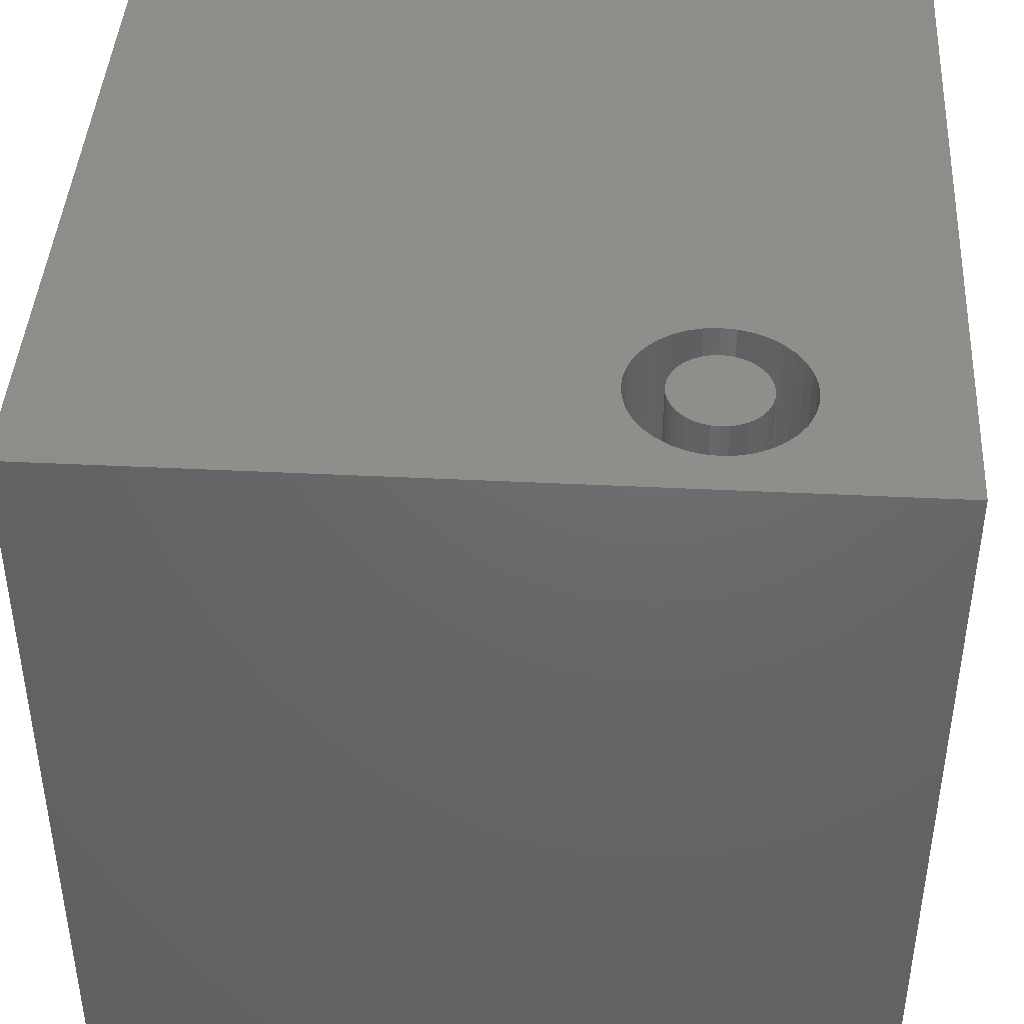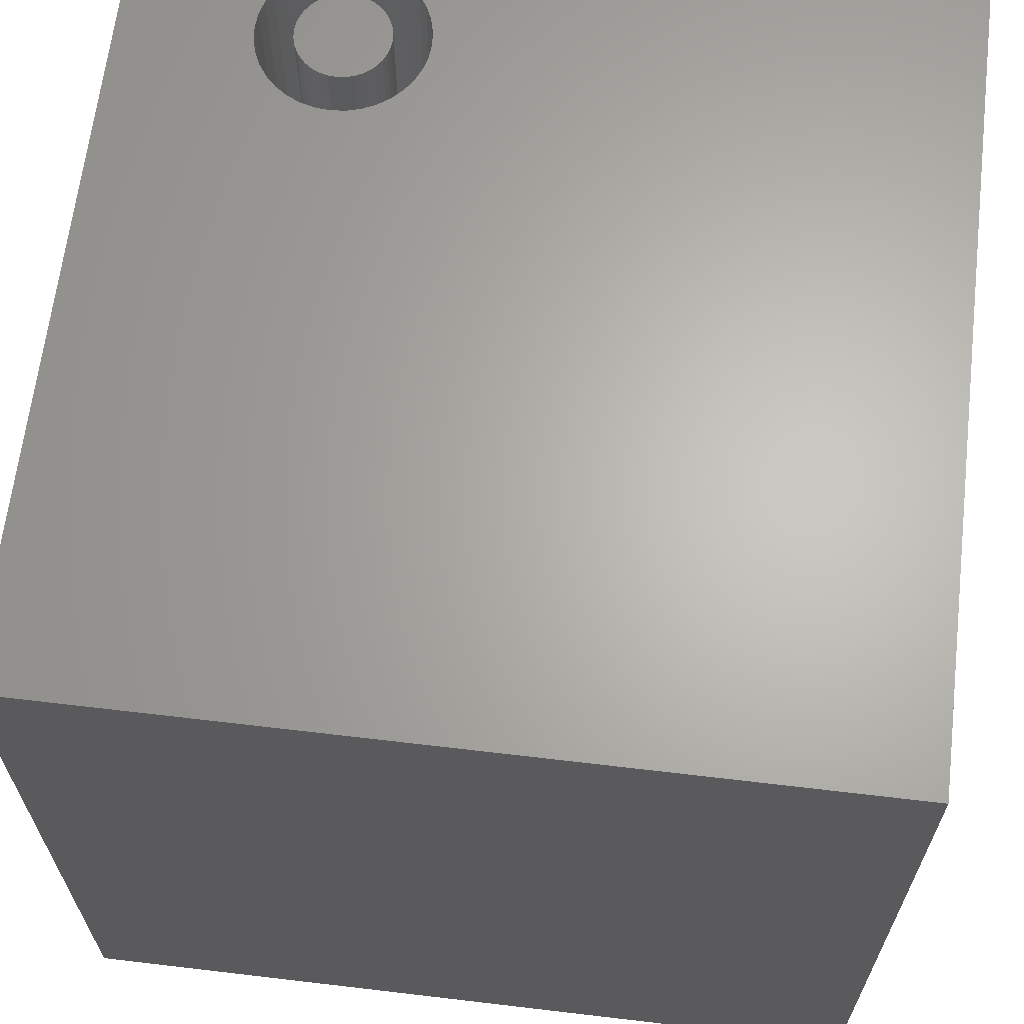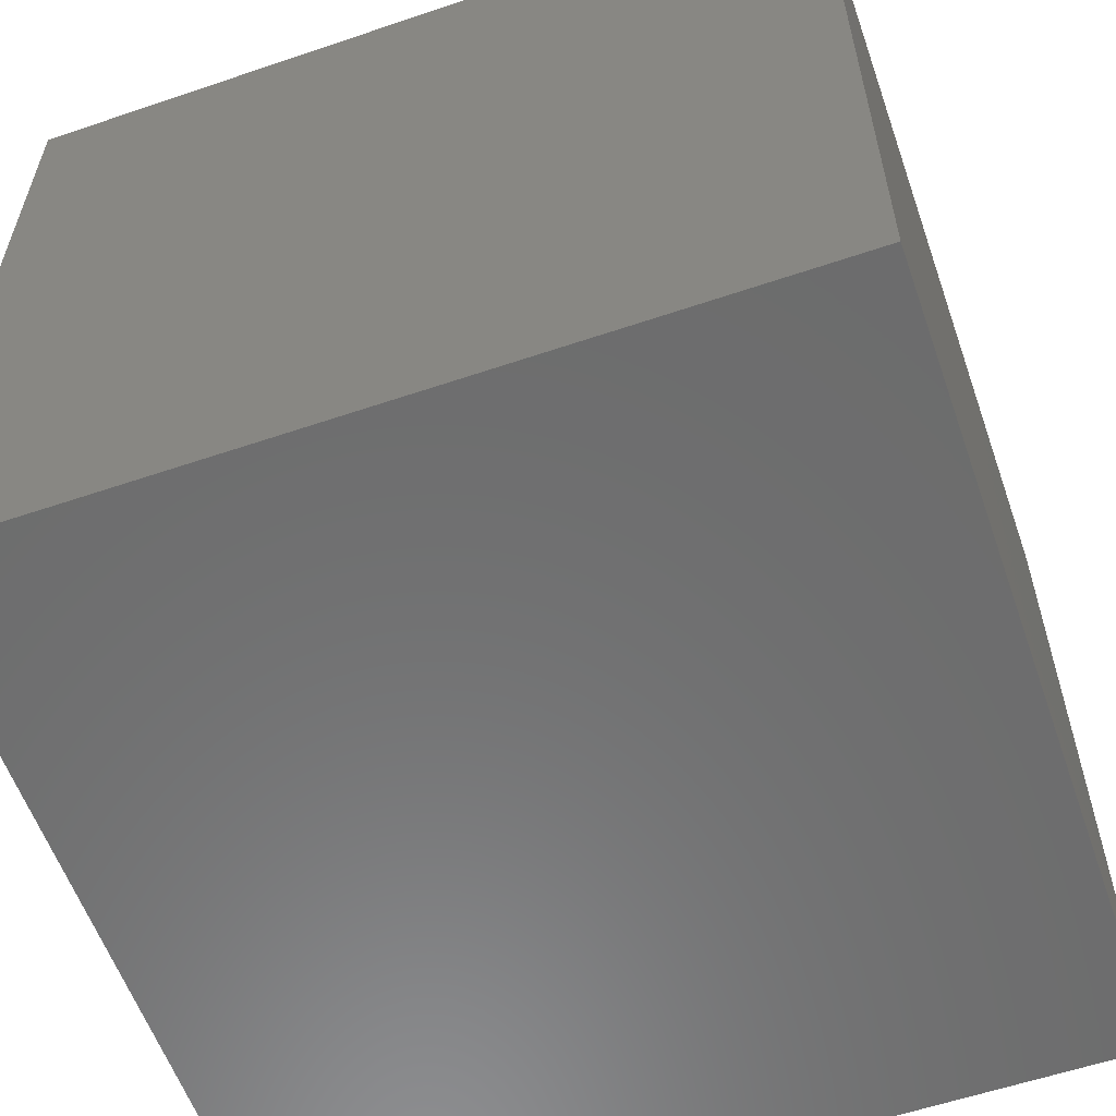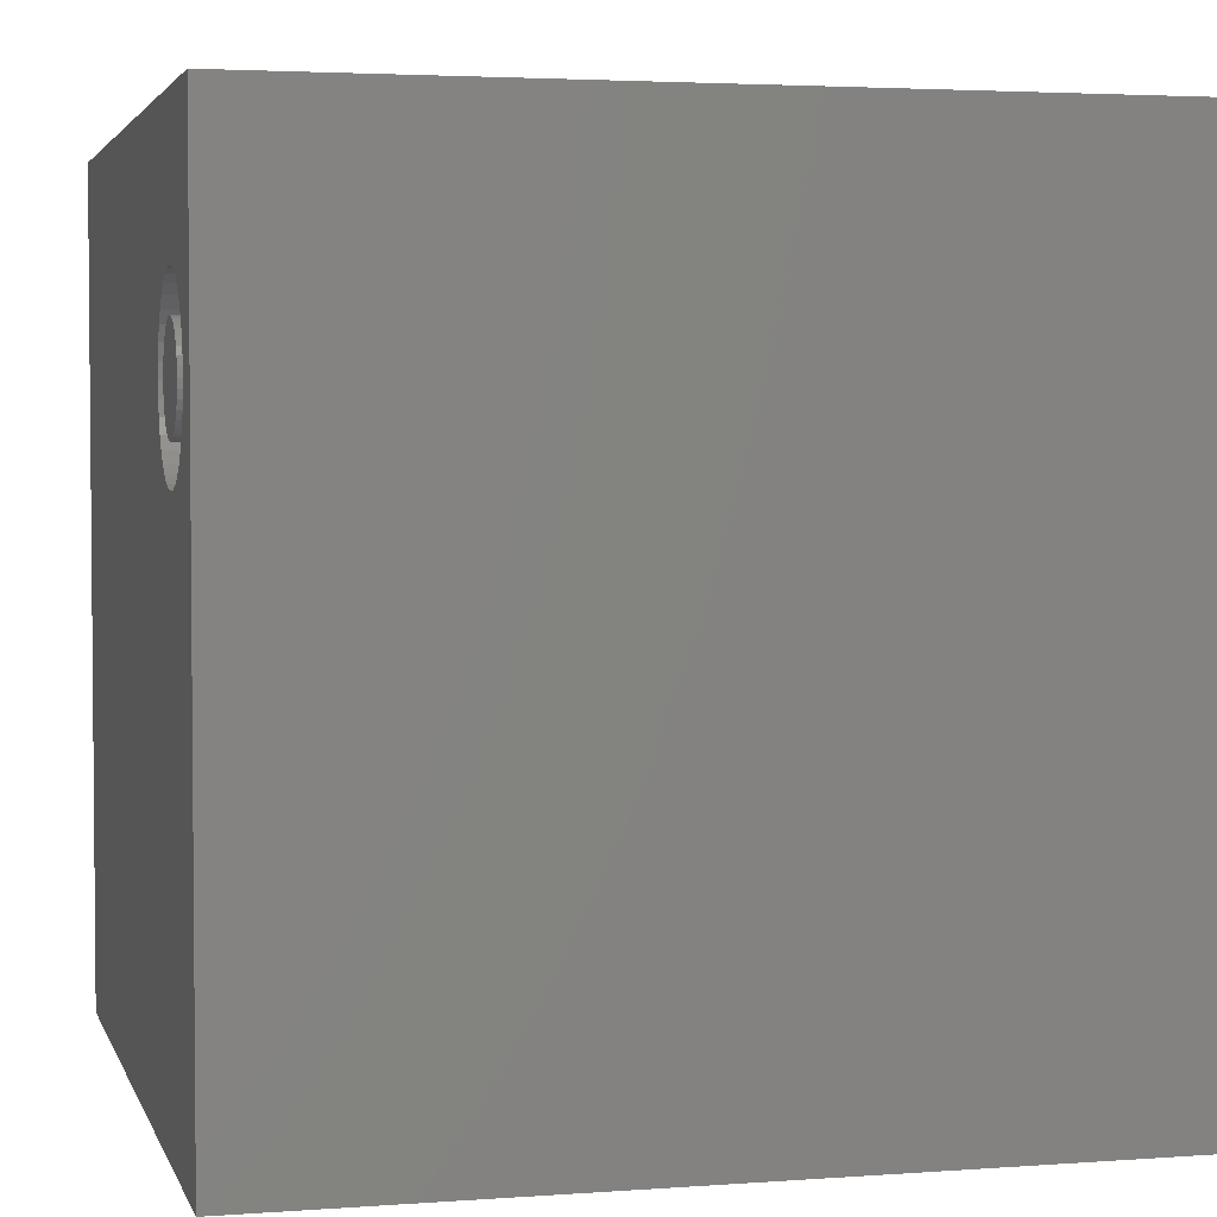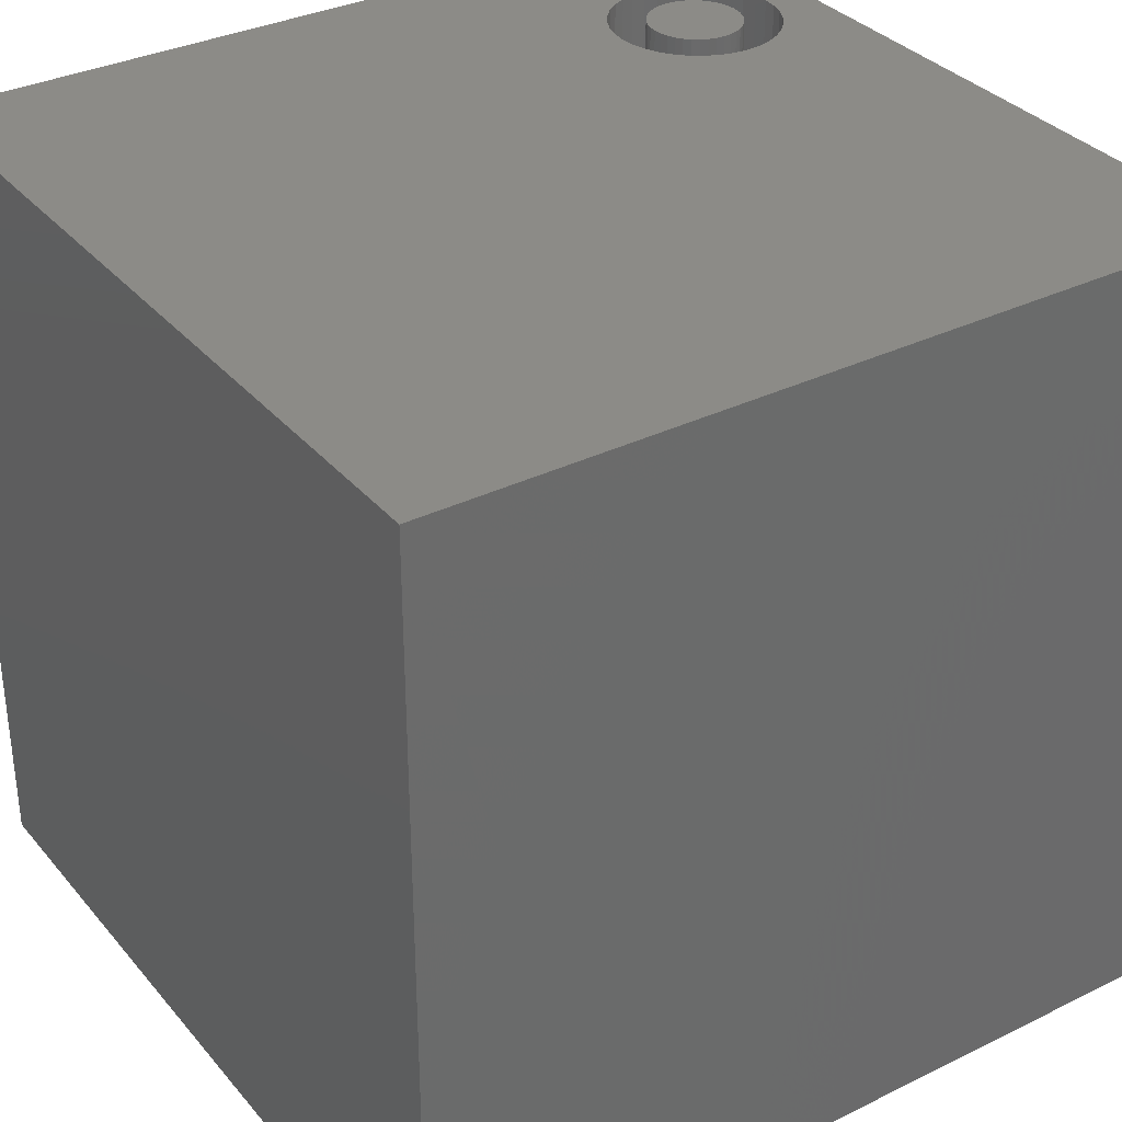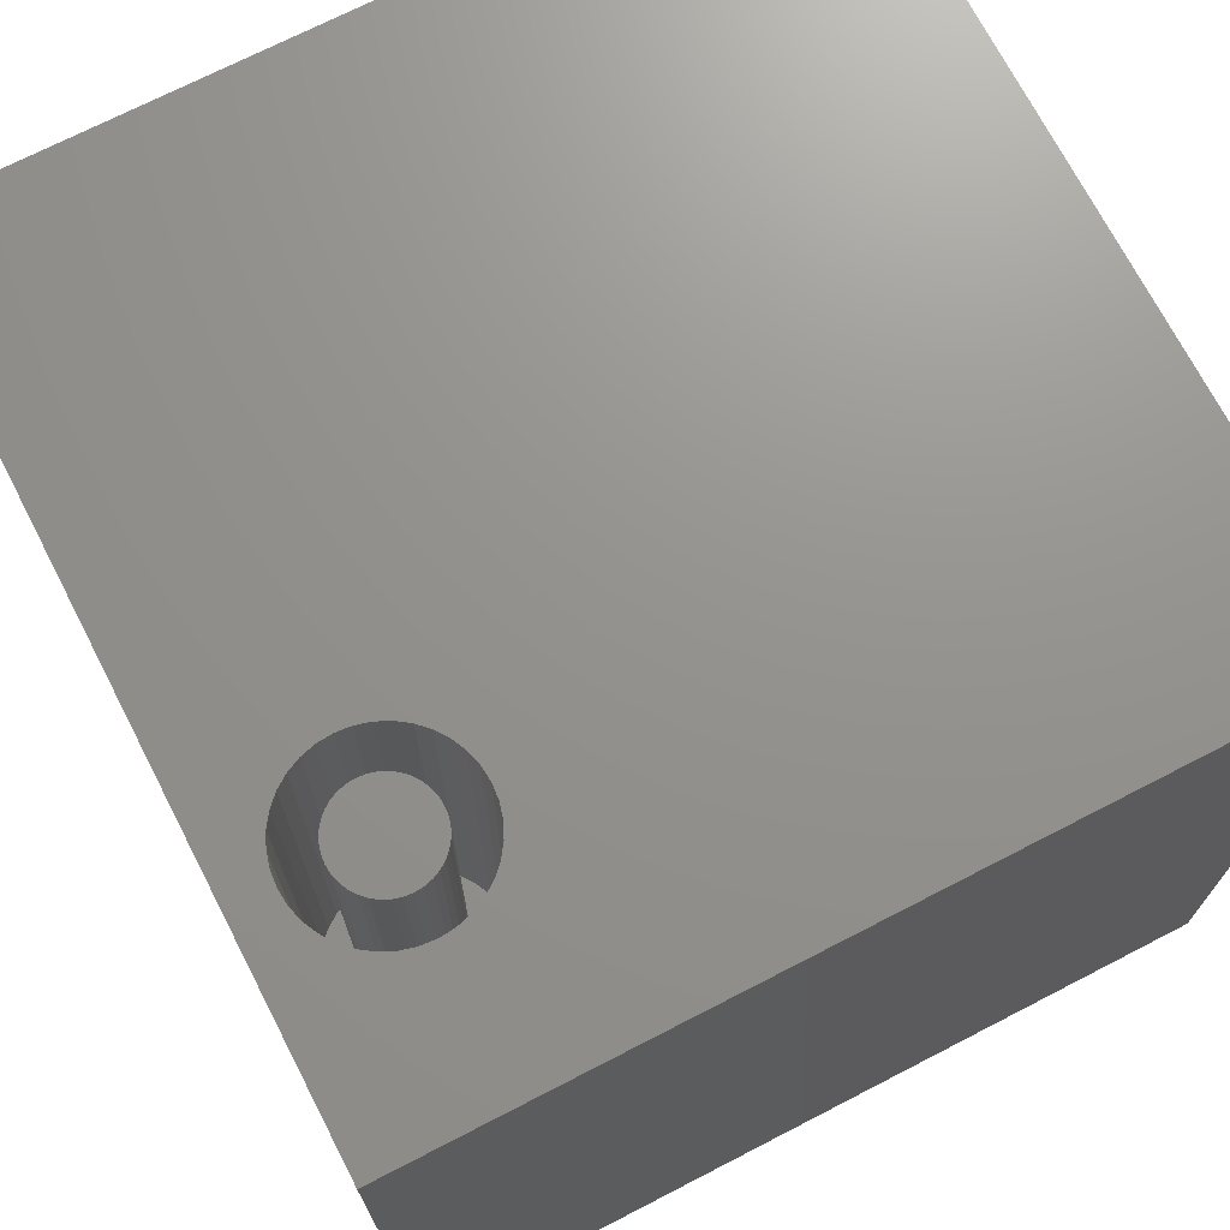
<metadata>
{"format":"stl","ext":"stl","renderer":"f3d","projection":"perspective","resolution":1024,"background":"white","views":[{"elev":42.5,"azim":93.4,"up":"+Z"},{"elev":65.0,"azim":-83.2,"up":"+Z"},{"elev":-58.6,"azim":-70.7,"up":"+Z"},{"elev":3.3,"azim":75.8,"up":"+Y"},{"elev":33.7,"azim":-33.7,"up":"+Z"},{"elev":71.4,"azim":152.7,"up":"+Z"}]}
</metadata>
<code>
# stl→obj: 152 verts, 300 faces
v 0 10 10
v 0 10 0
v 0 0 10
v 0 0 0
v 9.473 7.186 10
v 9.427 7.012 10
v 10 0 10
v 8.811 8.333 10
v 10 10 10
v 8.638 8.379 10
v 8.459 8.395 10
v 9.489 7.365 10
v 9.473 7.544 10
v 8.974 8.257 10
v 9.121 8.154 10
v 9.248 8.027 10
v 9.351 7.88 10
v 9.427 7.717 10
v 9.351 6.849 10
v 9.248 6.702 10
v 9.121 6.575 10
v 7.566 6.849 10
v 7.49 7.012 10
v 7.49 7.717 10
v 7.444 7.544 10
v 7.428 7.365 10
v 8.974 6.472 10
v 8.811 6.396 10
v 8.638 6.35 10
v 7.444 7.186 10
v 8.459 6.334 10
v 8.28 6.35 10
v 8.106 6.396 10
v 7.943 6.472 10
v 7.796 6.575 10
v 7.669 6.702 10
v 7.566 7.88 10
v 7.669 8.027 10
v 7.796 8.154 10
v 7.943 8.257 10
v 8.106 8.333 10
v 8.28 8.379 10
v 10 10 0
v 10 0 0
v 9.473 7.186 4.704
v 9.489 7.365 4.704
v 9.473 7.544 4.704
v 9.427 7.717 4.704
v 9.351 7.88 4.704
v 9.248 8.027 4.704
v 9.121 8.154 4.704
v 8.974 8.257 4.704
v 8.811 8.333 4.704
v 8.638 8.379 4.704
v 8.459 8.395 4.704
v 8.28 8.379 4.704
v 8.106 8.333 4.704
v 7.943 8.257 4.704
v 7.796 8.154 4.704
v 7.669 8.027 4.704
v 7.566 7.88 4.704
v 7.49 7.717 4.704
v 7.444 7.544 4.704
v 7.428 7.365 4.704
v 7.444 7.186 4.704
v 7.49 7.012 4.704
v 7.566 6.849 4.704
v 7.669 6.702 4.704
v 7.796 6.575 4.704
v 7.943 6.472 4.704
v 8.106 6.396 4.704
v 8.28 6.35 4.704
v 8.459 6.334 4.704
v 8.638 6.35 4.704
v 8.811 6.396 4.704
v 8.974 6.472 4.704
v 9.121 6.575 4.704
v 9.248 6.702 4.704
v 9.351 6.849 4.704
v 9.427 7.012 4.704
v 8.089 6.924 4.704
v 8.171 6.867 4.704
v 8.262 6.824 4.704
v 8.359 6.798 4.704
v 8.459 6.79 4.704
v 8.558 6.798 4.704
v 8.655 6.824 4.704
v 8.746 6.867 4.704
v 8.828 6.924 4.704
v 8.899 6.995 4.704
v 8.957 7.077 4.704
v 8.999 7.168 4.704
v 9.025 7.265 4.704
v 9.034 7.365 4.704
v 9.025 7.465 4.704
v 8.999 7.561 4.704
v 8.957 7.652 4.704
v 8.899 7.734 4.704
v 8.828 7.805 4.704
v 8.746 7.863 4.704
v 8.655 7.905 4.704
v 8.558 7.931 4.704
v 8.459 7.94 4.704
v 8.359 7.931 4.704
v 8.262 7.905 4.704
v 8.171 7.863 4.704
v 8.089 7.805 4.704
v 8.018 7.734 4.704
v 7.961 7.652 4.704
v 7.918 7.561 4.704
v 7.892 7.465 4.704
v 7.883 7.365 4.704
v 7.892 7.265 4.704
v 7.918 7.168 4.704
v 7.961 7.077 4.704
v 8.018 6.995 4.704
v 9.034 7.365 10
v 9.025 7.265 10
v 8.999 7.168 10
v 8.957 7.077 10
v 8.899 6.995 10
v 8.828 6.924 10
v 8.746 6.867 10
v 8.655 6.824 10
v 8.558 6.798 10
v 8.459 6.79 10
v 8.359 6.798 10
v 8.262 6.824 10
v 8.171 6.867 10
v 8.089 6.924 10
v 8.018 6.995 10
v 7.961 7.077 10
v 7.918 7.168 10
v 7.892 7.265 10
v 7.883 7.365 10
v 7.892 7.465 10
v 7.918 7.561 10
v 7.961 7.652 10
v 8.018 7.734 10
v 8.089 7.805 10
v 8.171 7.863 10
v 8.262 7.905 10
v 8.359 7.931 10
v 8.459 7.94 10
v 8.558 7.931 10
v 8.655 7.905 10
v 8.746 7.863 10
v 8.828 7.805 10
v 8.899 7.734 10
v 8.957 7.652 10
v 8.999 7.561 10
v 9.025 7.465 10
f 1 2 3
f 3 2 4
f 5 6 7
f 8 9 10
f 10 9 11
f 5 7 12
f 12 7 9
f 12 9 13
f 8 14 9
f 9 14 15
f 9 15 16
f 16 17 9
f 9 17 18
f 9 18 13
f 6 19 7
f 7 19 20
f 7 20 21
f 22 23 3
f 24 1 25
f 25 1 26
f 21 27 7
f 7 27 28
f 7 28 29
f 3 23 1
f 1 23 30
f 1 30 26
f 29 31 7
f 7 31 32
f 7 32 3
f 3 32 33
f 3 33 34
f 34 35 3
f 3 35 36
f 3 36 22
f 24 37 1
f 1 37 38
f 1 38 39
f 39 40 1
f 1 40 41
f 1 41 9
f 9 41 42
f 9 42 11
f 43 9 44
f 44 9 7
f 2 43 4
f 4 43 44
f 9 43 1
f 1 43 2
f 44 7 4
f 4 7 3
f 45 12 46
f 46 12 13
f 46 13 47
f 47 13 18
f 47 18 48
f 48 18 17
f 48 17 49
f 49 17 16
f 49 16 50
f 50 16 15
f 50 15 51
f 51 15 14
f 51 14 52
f 52 14 8
f 52 8 53
f 53 8 10
f 53 10 54
f 54 10 11
f 54 11 55
f 55 11 42
f 55 42 56
f 56 42 41
f 56 41 57
f 57 41 40
f 57 40 58
f 58 40 39
f 58 39 59
f 59 39 38
f 59 38 60
f 60 38 37
f 60 37 61
f 61 37 24
f 61 24 62
f 62 24 25
f 62 25 63
f 63 25 26
f 63 26 64
f 64 26 30
f 64 30 65
f 65 30 23
f 65 23 66
f 66 23 22
f 66 22 67
f 67 22 36
f 67 36 68
f 68 36 35
f 68 35 69
f 69 35 34
f 69 34 70
f 70 34 33
f 70 33 71
f 71 33 32
f 71 32 72
f 72 32 31
f 72 31 73
f 73 31 29
f 73 29 74
f 74 29 28
f 74 28 75
f 75 28 27
f 75 27 76
f 76 27 21
f 76 21 77
f 77 21 20
f 77 20 78
f 78 20 19
f 78 19 79
f 79 19 6
f 79 6 80
f 80 6 5
f 80 5 45
f 45 5 12
f 81 69 82
f 82 69 70
f 82 70 83
f 83 70 71
f 83 71 84
f 84 71 72
f 84 72 85
f 85 72 73
f 85 73 86
f 86 73 74
f 86 74 87
f 87 74 75
f 87 75 88
f 88 75 76
f 88 76 89
f 89 76 77
f 89 77 90
f 90 77 78
f 90 78 91
f 91 78 79
f 91 79 92
f 92 79 80
f 92 80 93
f 93 80 45
f 93 45 94
f 94 45 46
f 94 46 95
f 95 46 47
f 95 47 96
f 96 47 48
f 96 48 97
f 97 48 49
f 97 49 98
f 98 49 50
f 98 50 99
f 99 50 51
f 99 51 100
f 100 51 52
f 100 52 101
f 101 52 53
f 101 53 102
f 102 53 54
f 102 54 103
f 103 54 55
f 103 55 104
f 104 55 56
f 104 56 105
f 105 56 57
f 105 57 106
f 106 57 58
f 106 58 107
f 107 58 59
f 107 59 108
f 108 59 60
f 108 60 109
f 109 60 61
f 109 61 110
f 110 61 62
f 110 62 111
f 111 62 63
f 111 63 112
f 112 63 64
f 112 64 113
f 113 64 65
f 113 65 114
f 114 65 66
f 114 66 115
f 115 66 67
f 115 67 116
f 116 67 68
f 116 68 81
f 81 68 69
f 95 117 94
f 94 117 118
f 94 118 93
f 93 118 119
f 93 119 92
f 92 119 120
f 92 120 91
f 91 120 121
f 91 121 90
f 90 121 122
f 90 122 89
f 89 122 123
f 89 123 88
f 88 123 124
f 88 124 87
f 87 124 125
f 87 125 86
f 86 125 126
f 86 126 85
f 85 126 127
f 85 127 84
f 84 127 128
f 84 128 83
f 83 128 129
f 83 129 82
f 82 129 130
f 82 130 81
f 81 130 131
f 81 131 116
f 116 131 132
f 116 132 115
f 115 132 133
f 115 133 114
f 114 133 134
f 114 134 113
f 113 134 135
f 113 135 112
f 112 135 136
f 112 136 111
f 111 136 137
f 111 137 110
f 110 137 138
f 110 138 109
f 109 138 139
f 109 139 108
f 108 139 140
f 108 140 107
f 107 140 141
f 107 141 106
f 106 141 142
f 106 142 105
f 105 142 143
f 105 143 104
f 104 143 144
f 104 144 103
f 103 144 145
f 103 145 102
f 102 145 146
f 102 146 101
f 101 146 147
f 101 147 100
f 100 147 148
f 100 148 99
f 99 148 149
f 99 149 98
f 98 149 150
f 98 150 97
f 97 150 151
f 97 151 96
f 96 151 152
f 96 152 95
f 95 152 117
f 144 143 134
f 124 123 134
f 120 119 134
f 134 119 118
f 134 118 117
f 117 152 134
f 134 152 151
f 134 151 150
f 147 146 134
f 134 146 145
f 134 145 144
f 124 134 125
f 123 122 134
f 134 122 121
f 134 121 120
f 150 149 134
f 134 149 148
f 134 148 147
f 132 131 133
f 133 131 134
f 131 130 134
f 134 130 129
f 134 129 128
f 141 140 139
f 128 127 134
f 134 127 126
f 134 126 125
f 139 138 141
f 141 138 137
f 141 137 142
f 142 137 136
f 142 136 143
f 143 136 135
f 143 135 134

</code>
